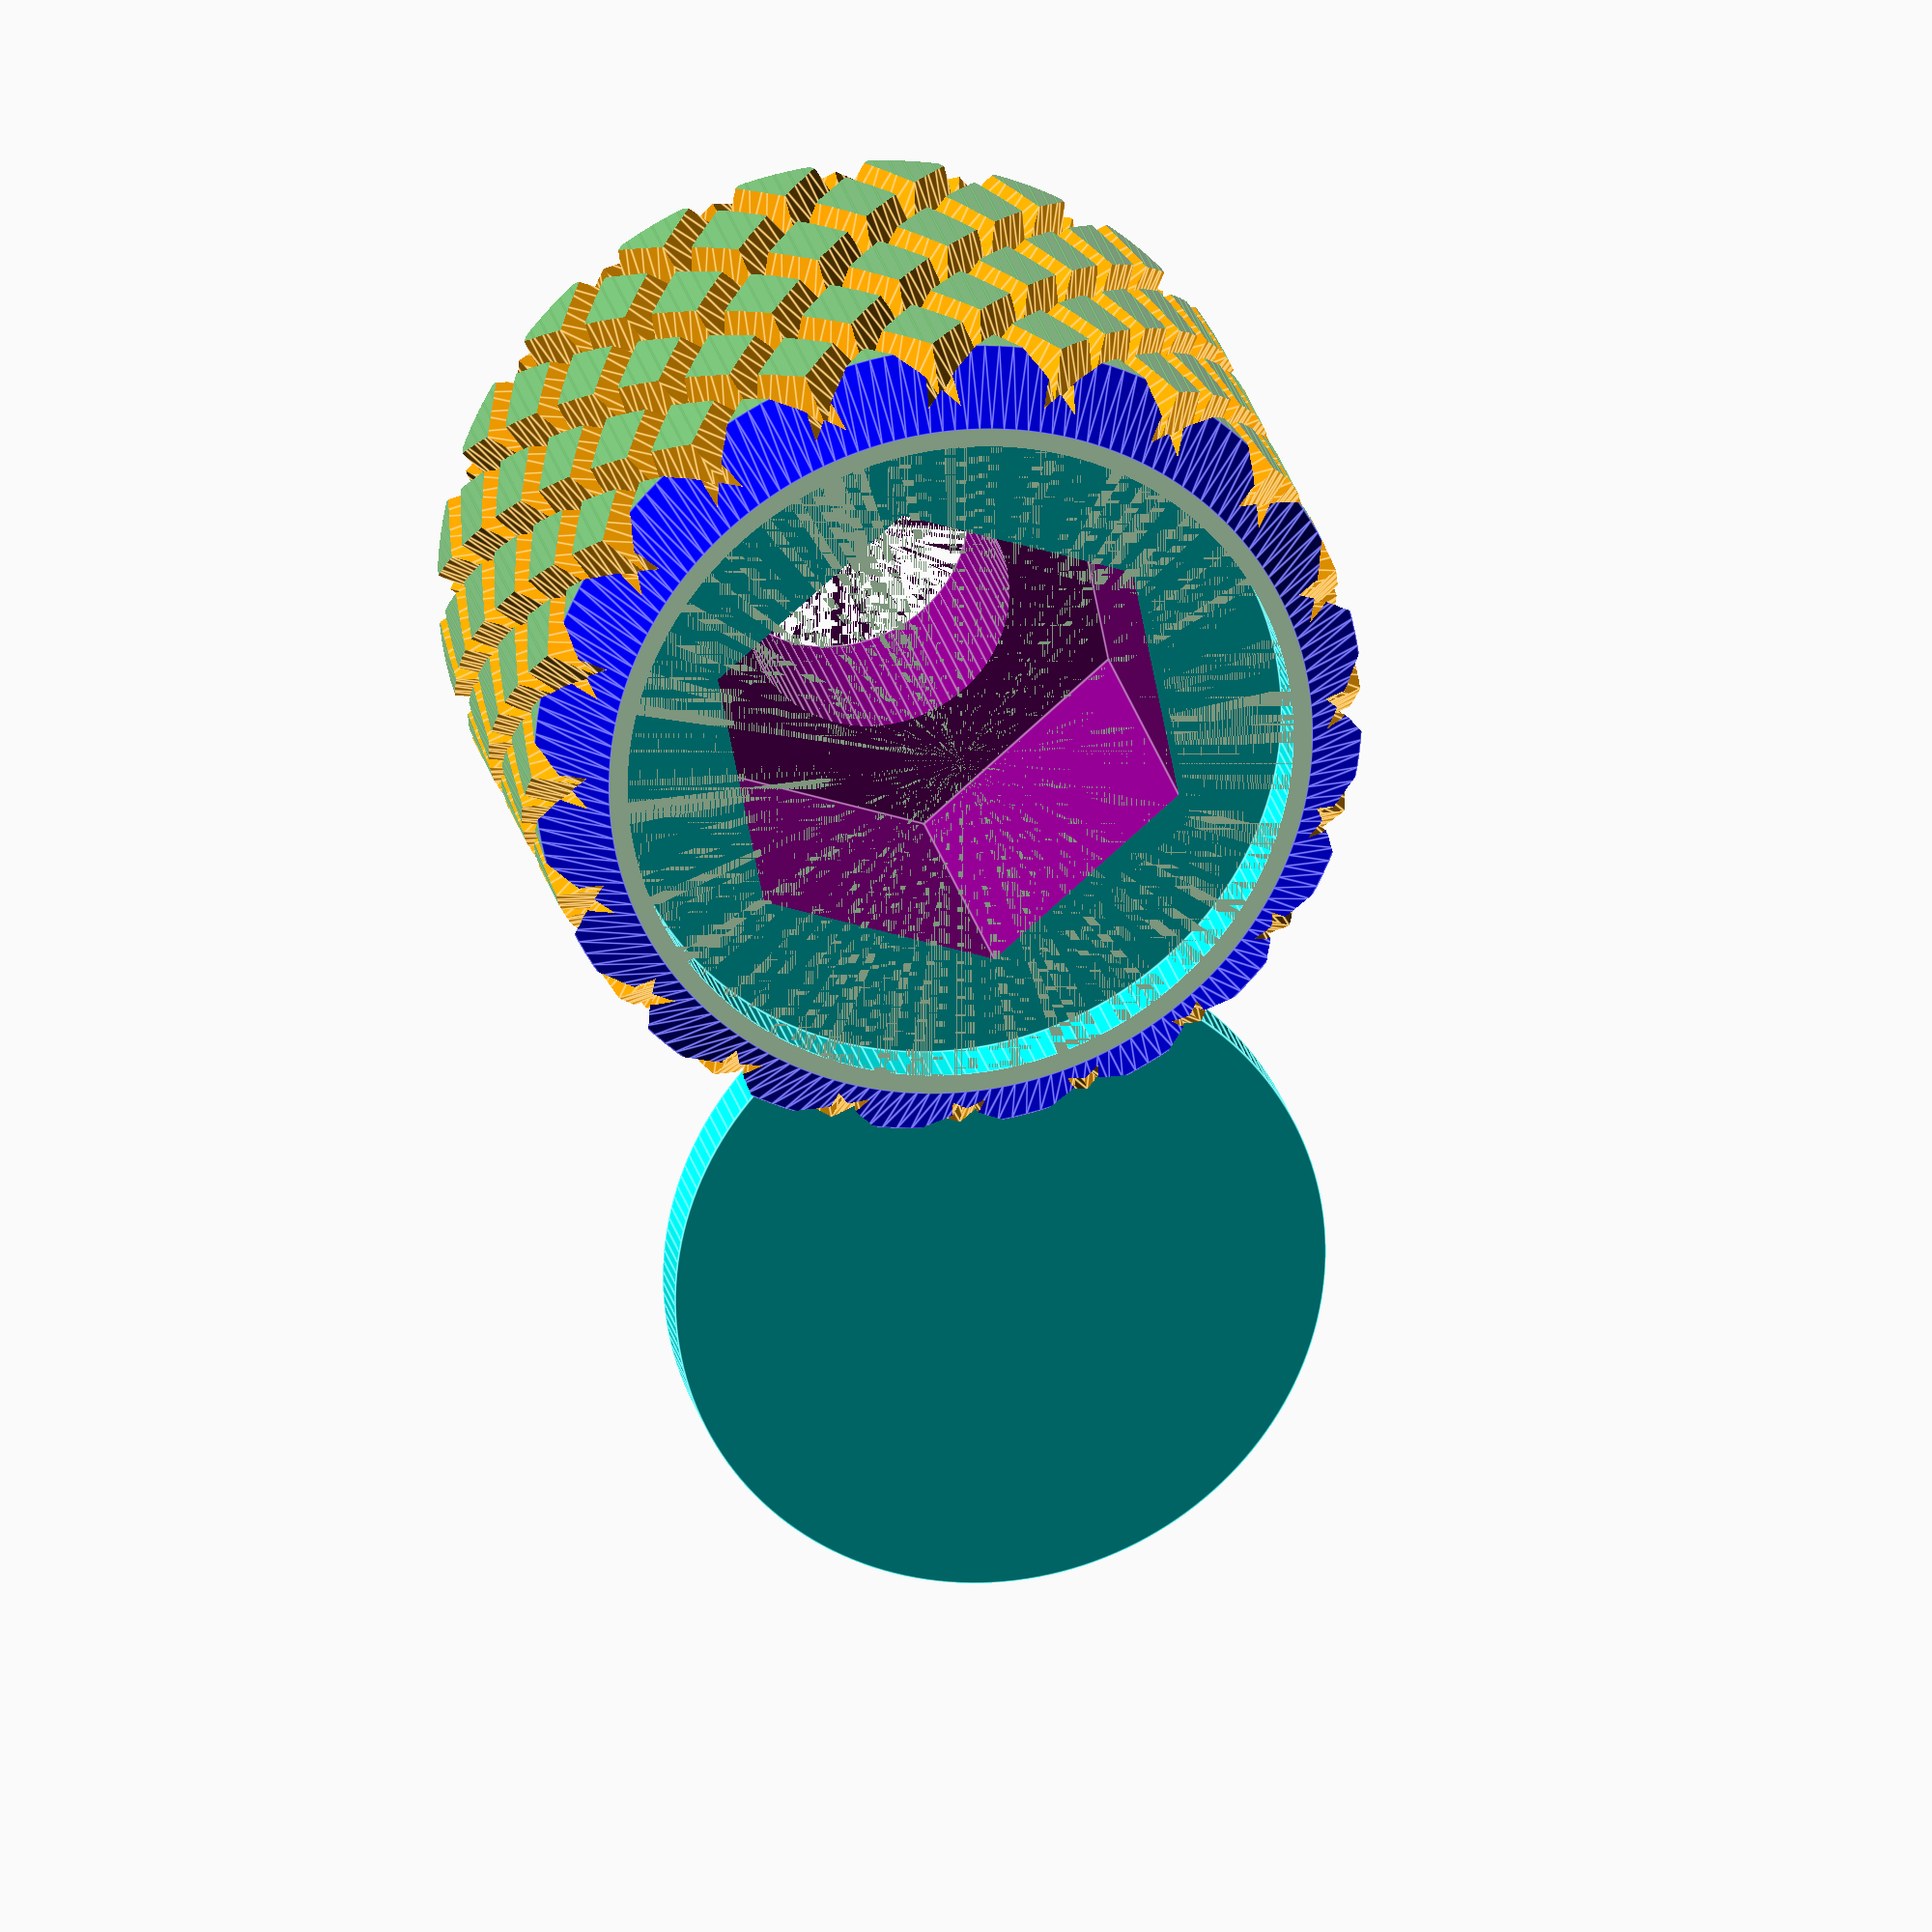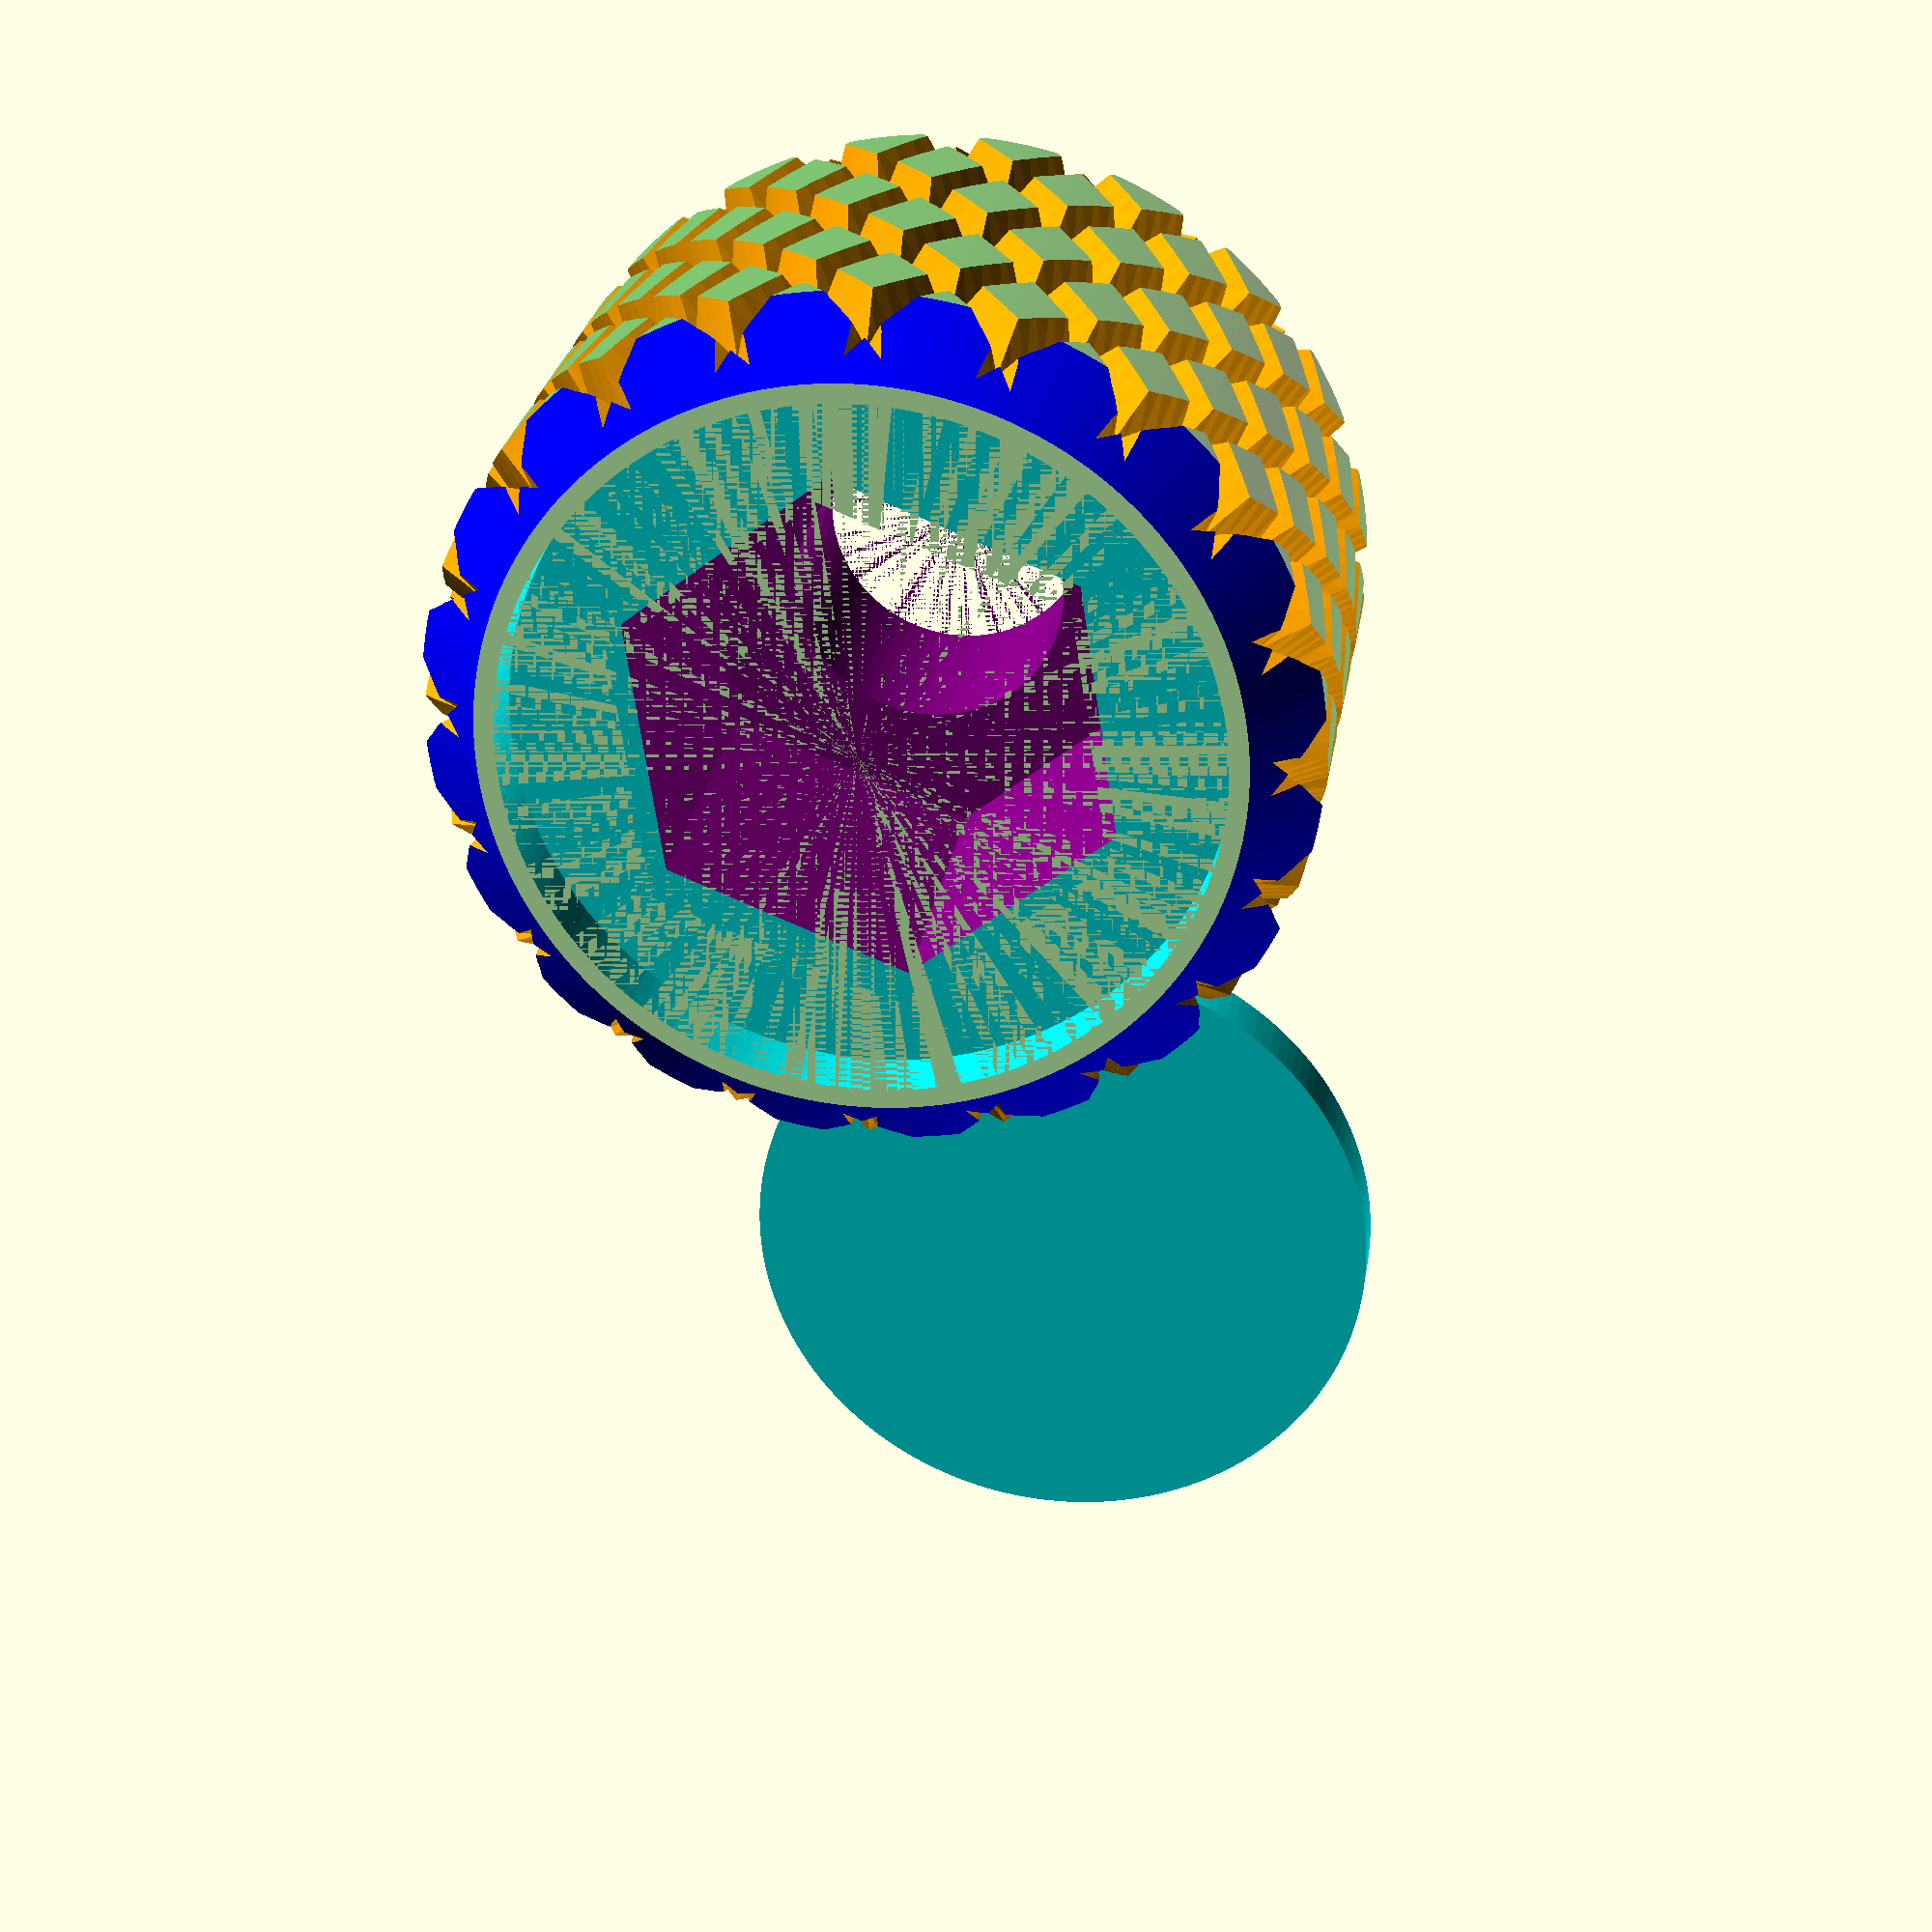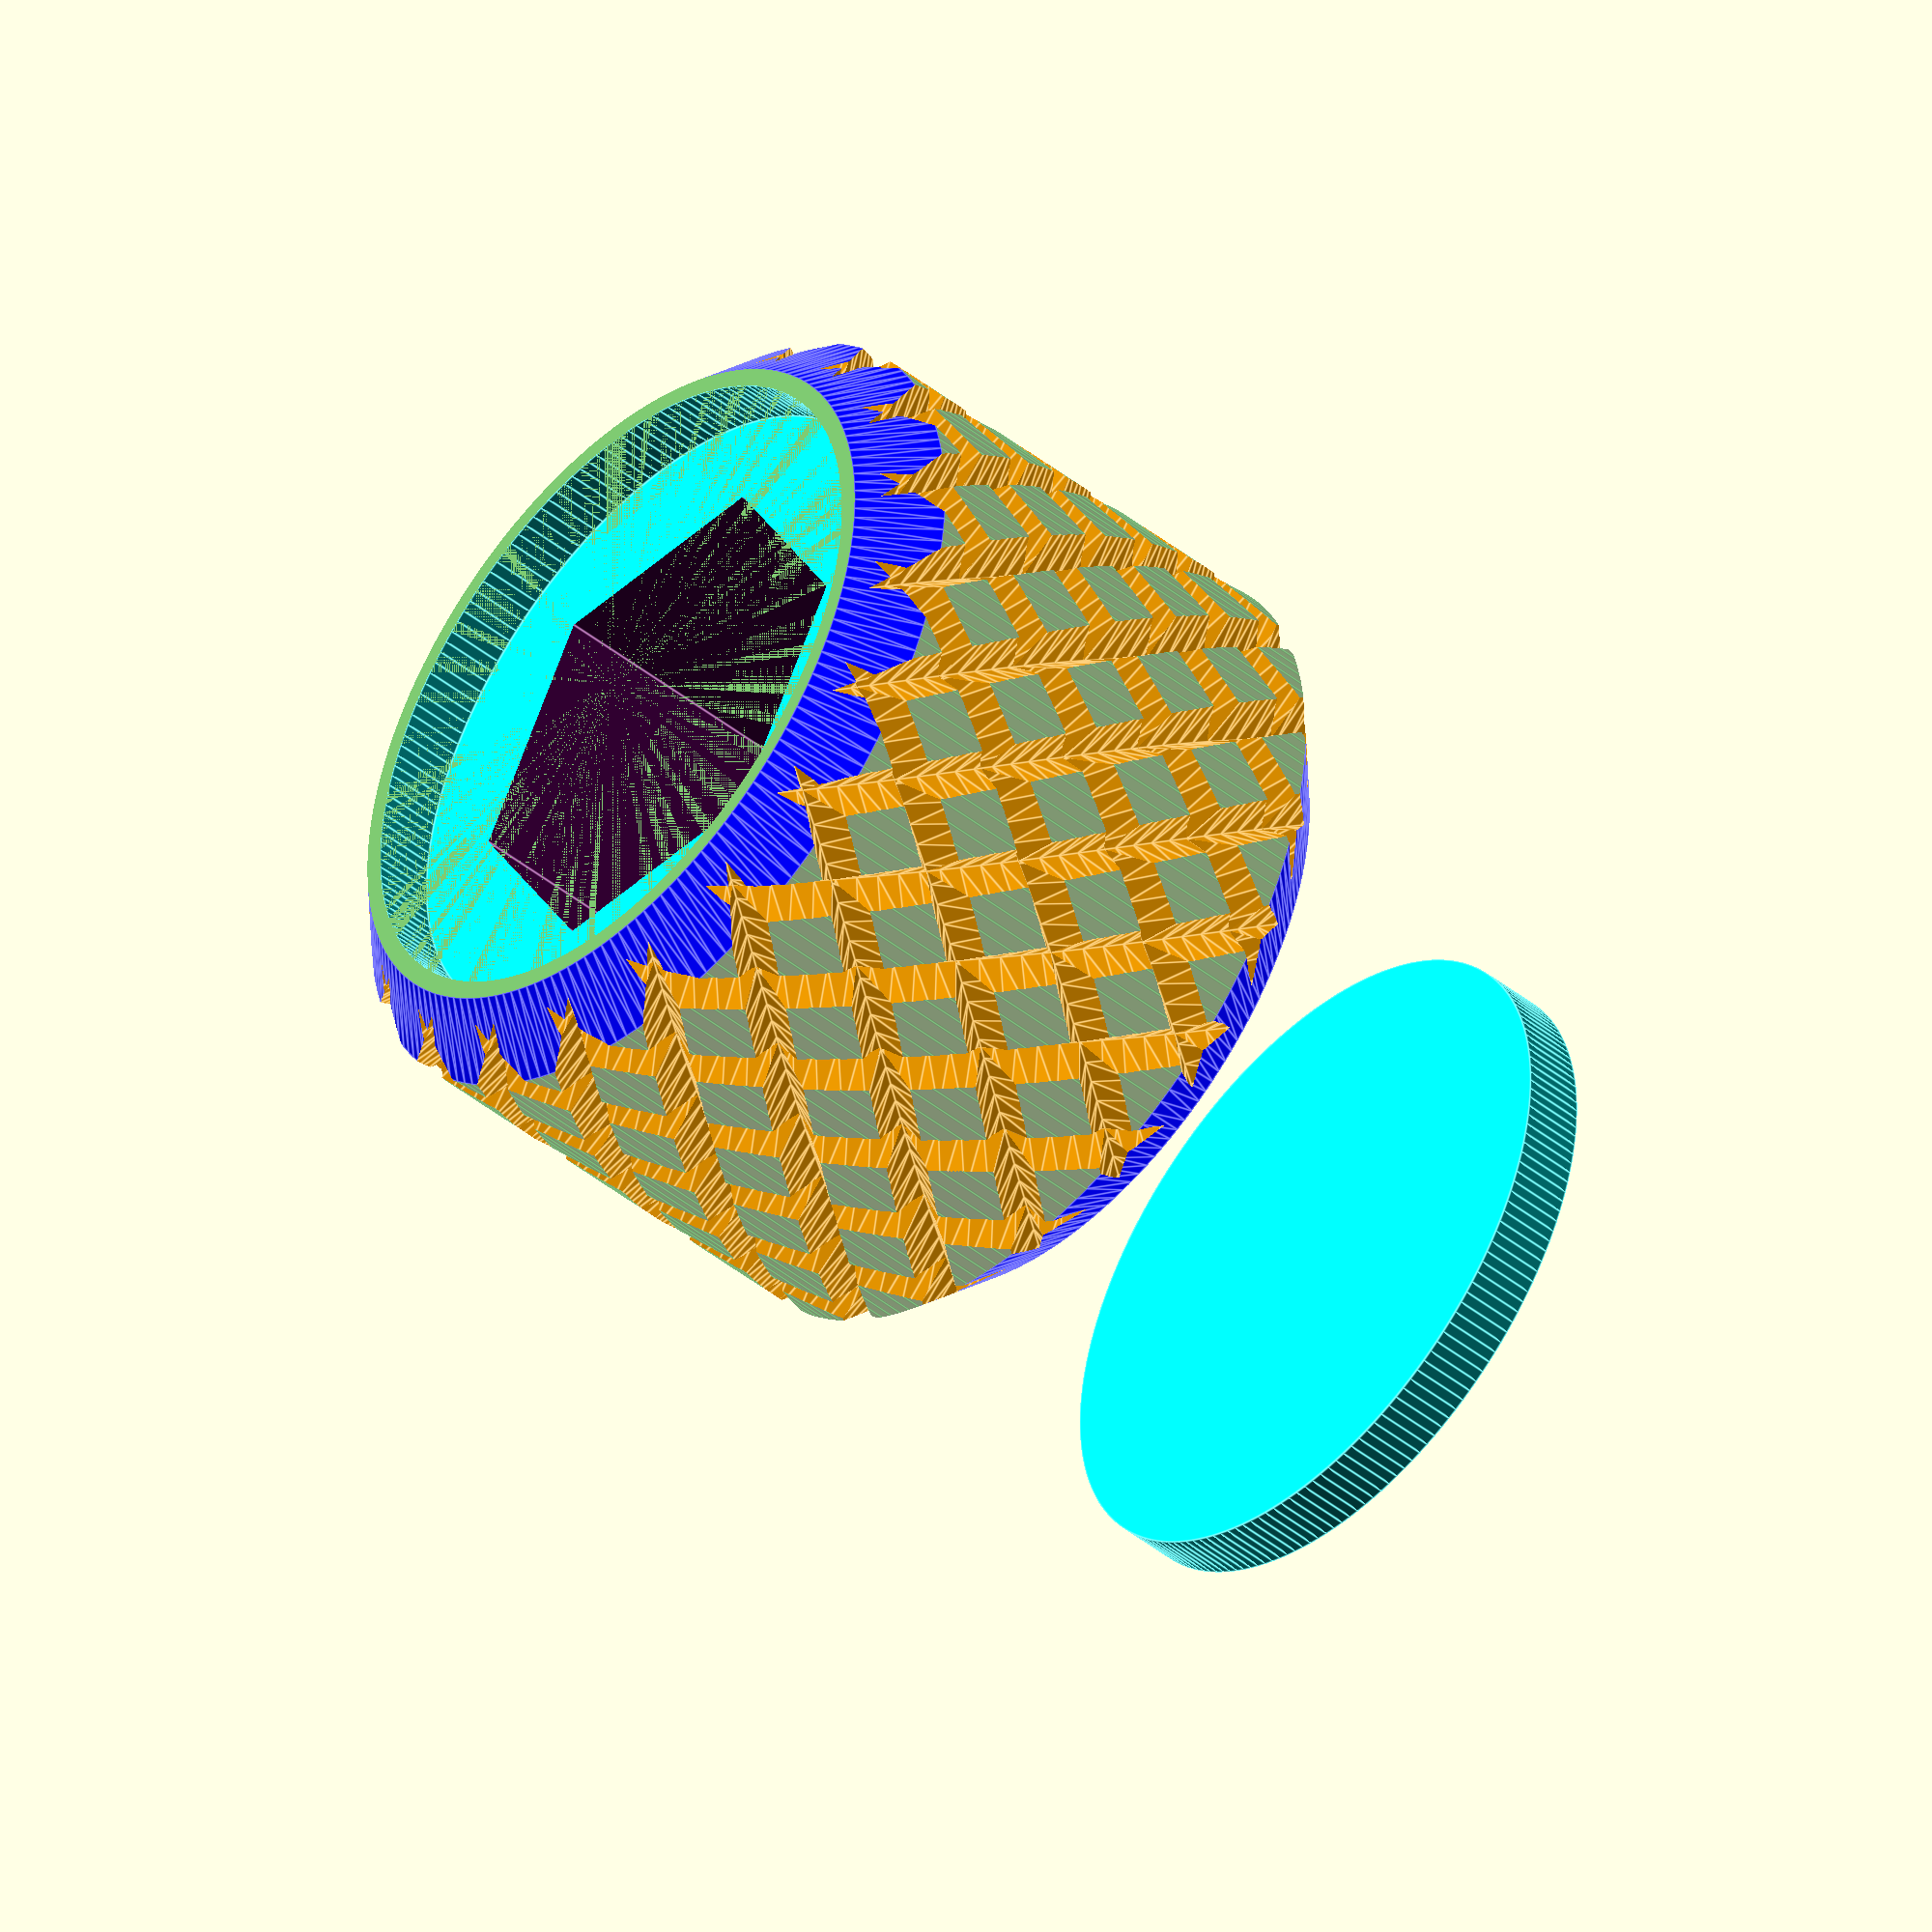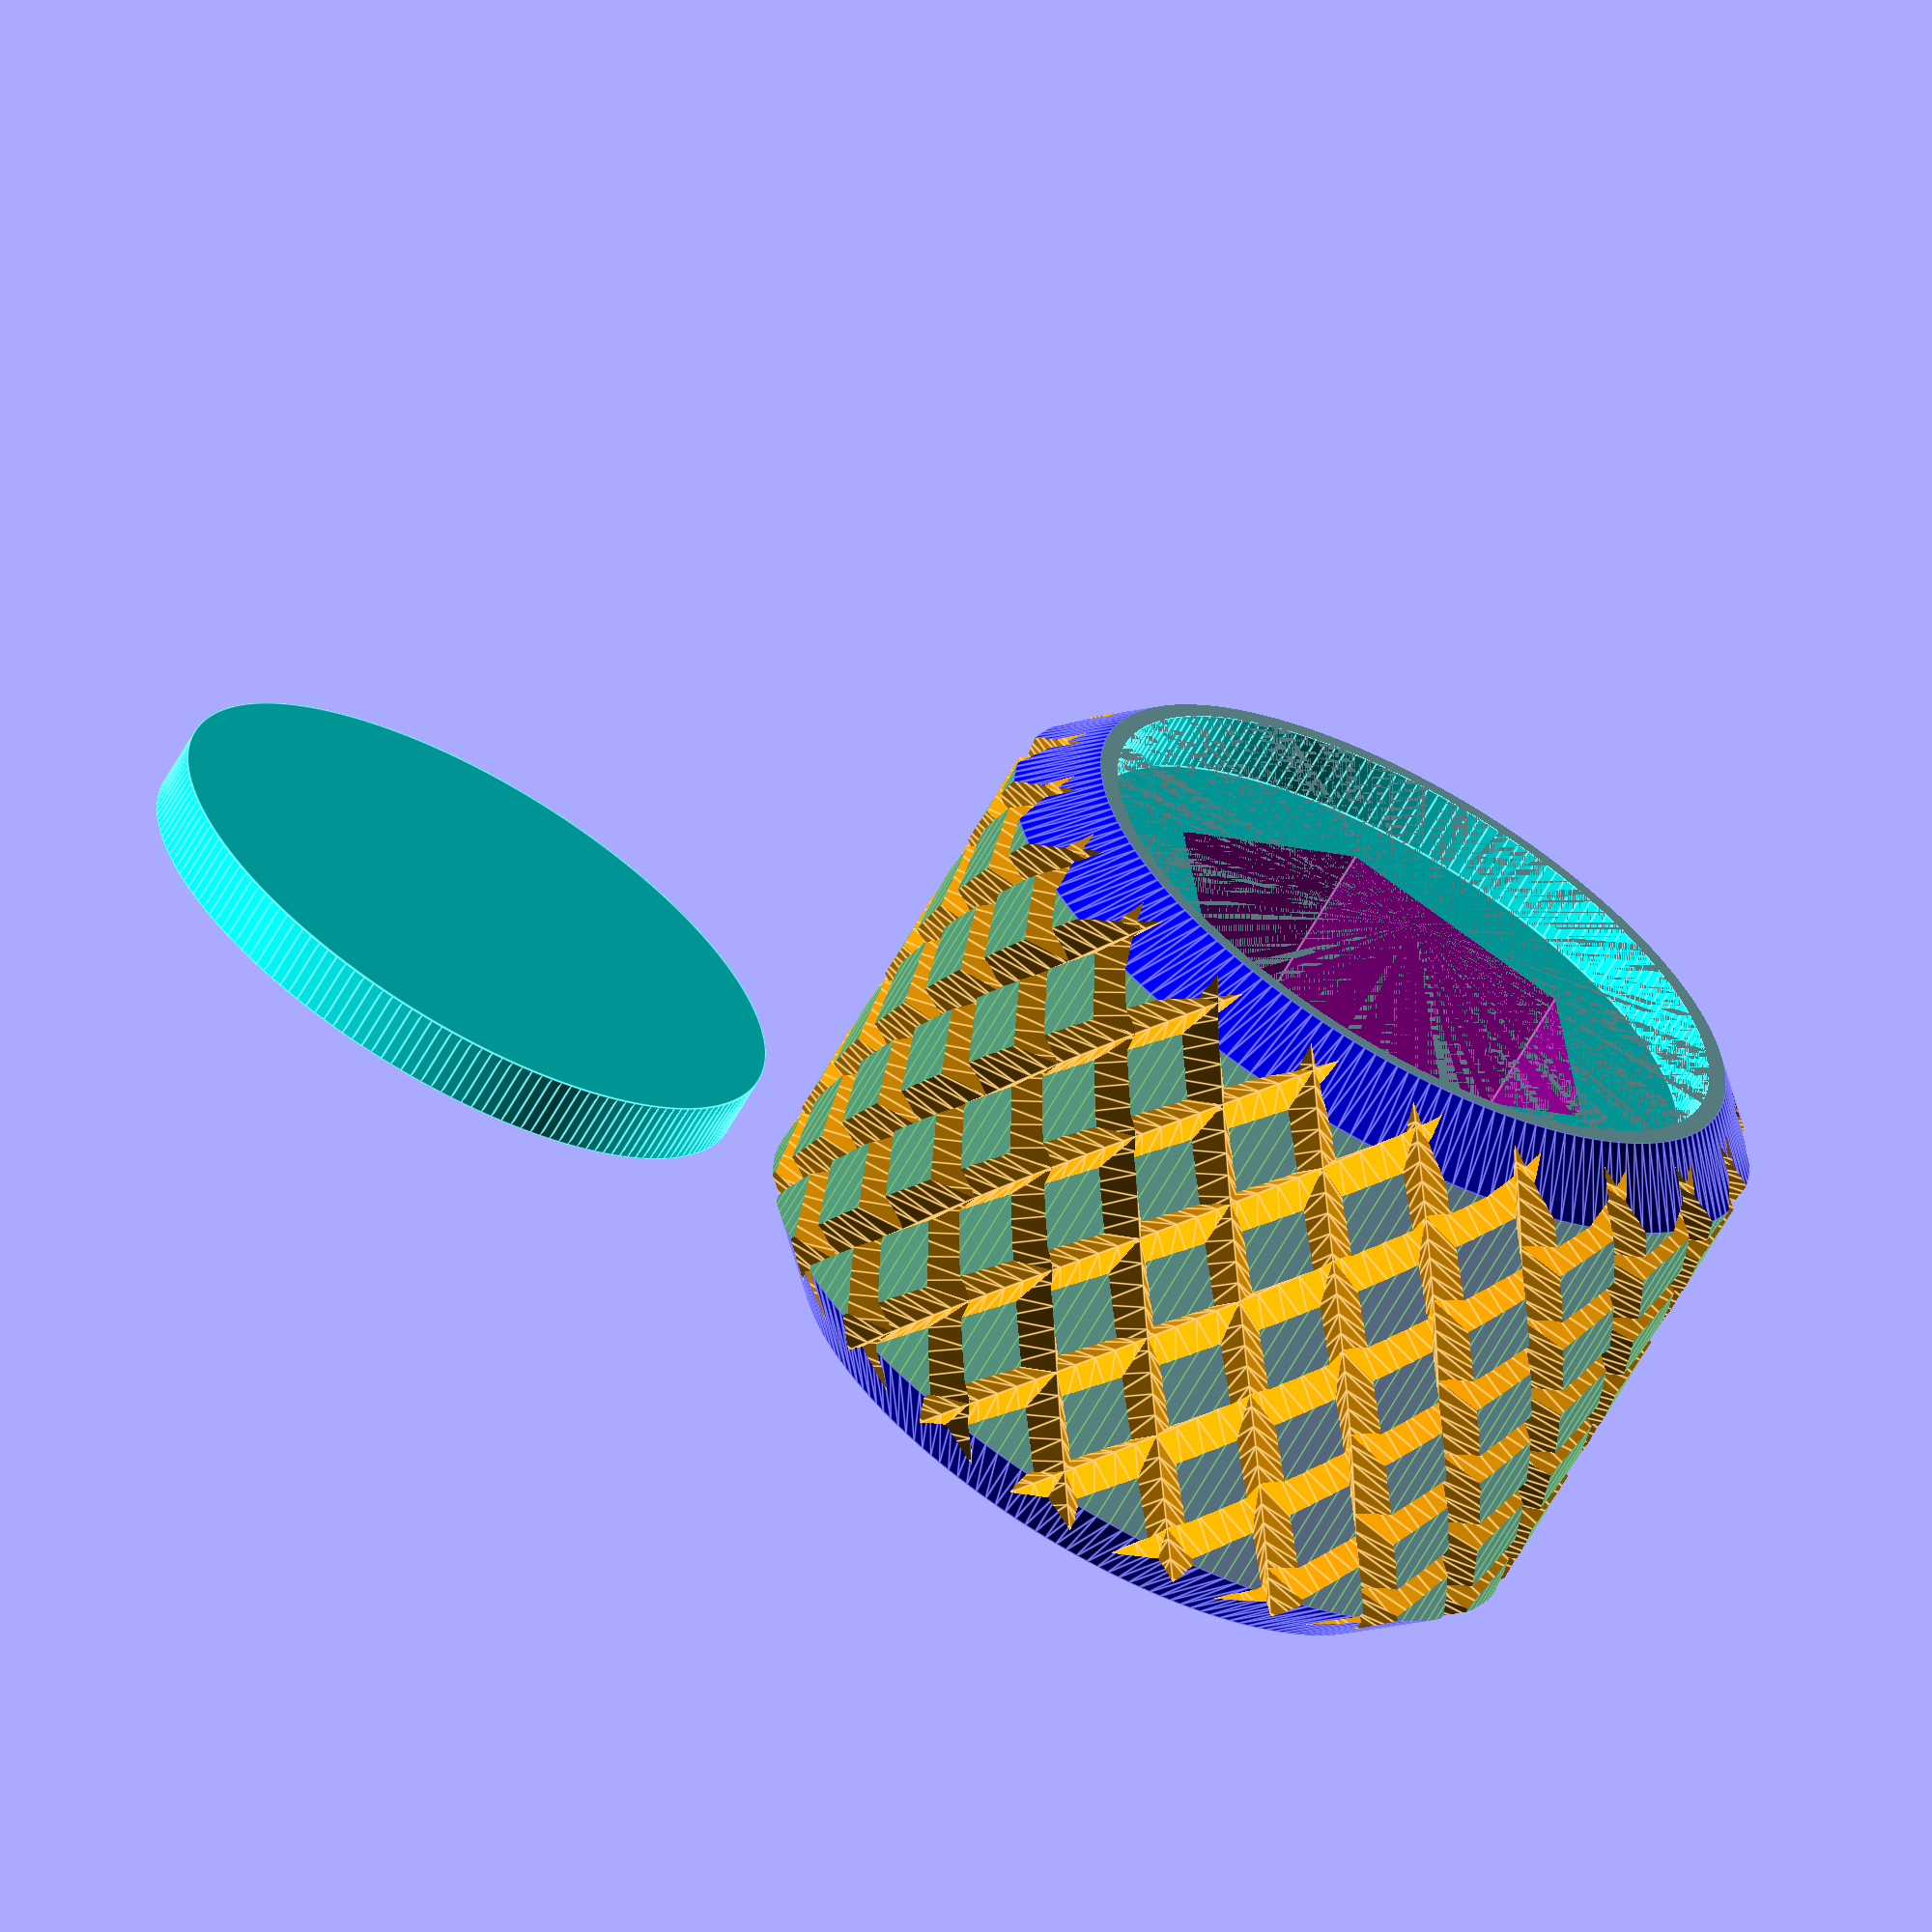
<openscad>
/*
 * knurled_button.scad generates knurled knobs for bolts and nuts
 * GNU General Public License v3.0
 * Permissions of this strong copyleft license are conditioned on making available complete source
 * code of licensed works and modifications, which include larger works using a licensed work, under
 * the same license. Copyright and license notices must be preserved. Contributors provide an express
 * grant of patent rights.
 */

// Preferred knob heigth (will be overridden if too small)
knob_preferred_height = 12;

// Preferred knob diameter (will be overridden if too small)
knob_preferred_diameter = 16;

// Preferred knob contact diameter (will be overridden if too small or tool large)
knob_preferred_contact_diameter = 13;

// Preferred knurling step (will be overridden if too small or too large)
knob_preferred_knurling_step = 2.6;

// Preferred bolt grip length (will be overridden if too small or too large)
bolt_nominal_length = 20.32;

bolt_grip_length = 4;

bolt_head_height = 3.72;

bolt_head_width = 7.89;

bolt_thread_diameter = 4.78;

// Knurling depth in percent of the available space
knurling_depth = 50; // [1:100]

// Cover hidding the bolt head
cover = "L"; // [N:None, S:Small, M:Medium, L:Large]

// Printer tolerance
printer_tolerance = 0.3;

// Printer nozzle diameter
nozzle_width = 0.4;

// Printer layer height
layer_height = 0.2;

/* [Hidden] */
// Resolution
$fa=2; // default minimum facet angle
$fs=0.2; // default minimum facet size

module knurled_knob(h = knob_preferred_height,
                    d = knob_preferred_diameter,
                    cd = knob_preferred_contact_diameter,
                    ks = knob_preferred_knurling_step,
                    kd = knurling_depth,
                    bnl = bolt_nominal_length,
                    bgl = bolt_grip_length,
                    bhh = bolt_head_height,
                    bhw = bolt_head_width, 
                    btd = bolt_thread_diameter,
                    co = cover,
                    pt = printer_tolerance,
                    nw = nozzle_width,
                    lh = layer_height) {

     function minimum_space() // Spacer value 
          = 3*nw;     

     function grip_length()
          = bolt_grip_length < 10*lh ? 10*lh : bgl;

     function knob_heigth() = ((co != "N") && (co != "None"))
          ? (h < bhh+pt+grip_length()+minimum_space() ? bhh+pt+grip_length()+minimum_space() : h)
          : (h < bhh+pt+grip_length() ? bhh+pt+grip_length() : h);

     function head_diameter()
          = 2*bhw/sqrt(3);

     function knob_diameter()
          = d < head_diameter()+2*minimum_space() ? head_diameter()+2*minimum_space() : d;

     function cover_diameter()
          = ((co == "L") || (co == "Large")) ? (knob_diameter()-2*bevel())
          : ((co == "S") || (co == "Small")) ? (head_diameter()+minimum_space())
          : (knob_diameter()-2*bevel()-(knob_diameter()-2*bevel()-(head_diameter()+minimum_space()))/2 ); // Default medium size

     function bottom_chamfer()
          = cd > knob_diameter()-2*(2*bevel()/3)/sqrt(2) ? 2*bevel()/3
          : (cd < head_diameter()+minimum_space() ? ((knob_diameter()-(head_diameter()+minimum_space()))/2)*sqrt(2)
             : ((knob_diameter()-cd)/2)*sqrt(2));

     function bevel()
          = min(knob_heigth(), (knob_diameter()-head_diameter())/2) * kd/100;

     // Nth turn of a cylinder of the same height as its diameter
     function twist(n)
          = 360/n*knob_heigth()/knob_diameter();

     // Generates a paired list of step values associated and corresponding arc circle lengths
     function pair_steps_and_lengths()
          = [ for (i = [1 : 360]) if (90 % i == 0) [90/i, knob_diameter()*3.14/i/4] ];

     // Browse the paired list and retains the length values,
     // find the closest length to the preffered value
     // output the corresponding step value
     function get_ideal_step(paired_list, desired_length)
          = max([ for (i = [0 : len(paired_list)-1 ],j = [0 : 1])
                          if (j % 2 != 0)
                               if (abs(paired_list[i][j]-desired_length)
                                   == min(
                                        [for (i = [0 : len(paired_list)-1 ], j = [1 : 2 : 1])
                                                   abs(paired_list[i][j]-desired_length)])) paired_list[i][j-1]]);

     module chamfer(chamfer_size, chamfer_z_position) {
          translate([0, 0, chamfer_z_position])
               rotate_extrude(angle = 360, convexity = 2)
               translate([knob_diameter()/2, 0, 0]) rotate([0, 0, 45])
               square(size = chamfer_size, center = true);
     }

     module screw_head() {
          translate([0, 0, grip_length()])
               cylinder(h=knob_heigth()-grip_length(), d=head_diameter()+pt, $fn=6);
     }

     module screw_thread() {
          cylinder(h=knob_heigth(), d=btd+pt);
     }

     module knurl_pattern() {
          for (j = [-1 : 2 : 1]) translate([0, 0, knob_heigth()/2]) {
               linear_extrude(height = knob_heigth(), center = true, convexity = 10, twist = j*twist(4)) {
                    for (i = [0 : get_ideal_step(pair_steps_and_lengths(), ks) : 360])
                         rotate([0, 0, i]) translate([-knob_diameter()/2, 0, 0]) circle(d=bevel(), $fn=3);
               }
          }
     }

     module cover(substraction=false) {
          if ((co != "N") && (co != "None")) {
               if (substraction == true) {
                    translate([0, 0, knob_heigth()-minimum_space()])
                         cylinder(h=minimum_space(), d=cover_diameter()+pt);
               } else {
                    translate([(knob_diameter()+cover_diameter())/2+minimum_space(), 0, 0])
                         cylinder(h=minimum_space(), d=cover_diameter());
               }
          }
     };

     module get_dimensions() {
          echo(
               "KNOB HEIGTH",
               knob_heigth(),
               "difference from preference",
               (knob_heigth()-knob_preferred_height));

          echo("KNOB DIAMETER",
               knob_diameter(),
               "difference from preference",
               (knob_diameter()-knob_preferred_diameter));

          echo("KNOB CONTACT DIAMETER",
               knob_diameter()-2*bottom_chamfer()/sqrt(2),
               "difference from preference",
               knob_diameter()-2*bottom_chamfer()/sqrt(2)-cd);

          echo("KNOB GRIP LENGTH",
               grip_length(),
               "difference from preference",
               (grip_length()-bolt_grip_length));

          echo("KNURLING STEP IN MM",
               knob_diameter()*3.14/(get_ideal_step(pair_steps_and_lengths(), ks)),
               "difference from preference",
               knob_diameter()*3.14/(get_ideal_step(pair_steps_and_lengths(), ks))-ks);

          echo("BOLT THREAD LENGTH", bolt_nominal_length-grip_length());
     };

     // Main
     difference() {
          color("green", 0.5) cylinder(h=knob_heigth(), d=knob_diameter());
          color("blue", 1.0) chamfer(bevel(), knob_heigth());
          color("blue", 1.0) chamfer(bottom_chamfer(), 0);
          color("purple", 1.0) screw_head();
          color("purple", 1.0) screw_thread();
          color("orange", 1.0) knurl_pattern();
          color("cyan", 1.0) cover(true);
     }

     color("cyan", 1.0) cover(false);

     get_dimensions();
}

// Customizer
knurled_knob();

</openscad>
<views>
elev=337.4 azim=79.1 roll=348.7 proj=o view=edges
elev=334.0 azim=81.7 roll=8.5 proj=p view=solid
elev=44.9 azim=60.3 roll=47.2 proj=o view=edges
elev=245.2 azim=22.9 roll=209.4 proj=o view=edges
</views>
